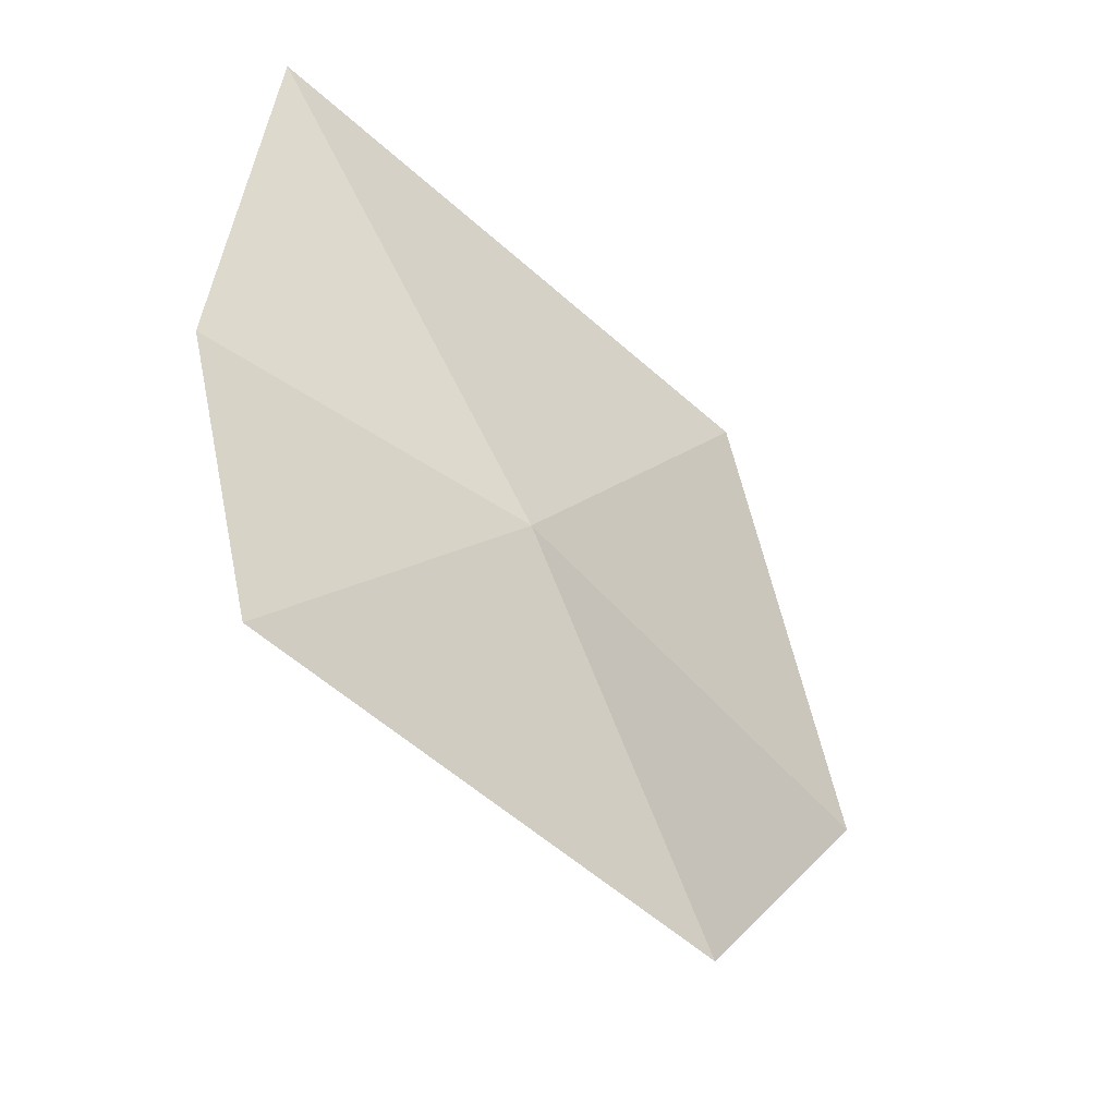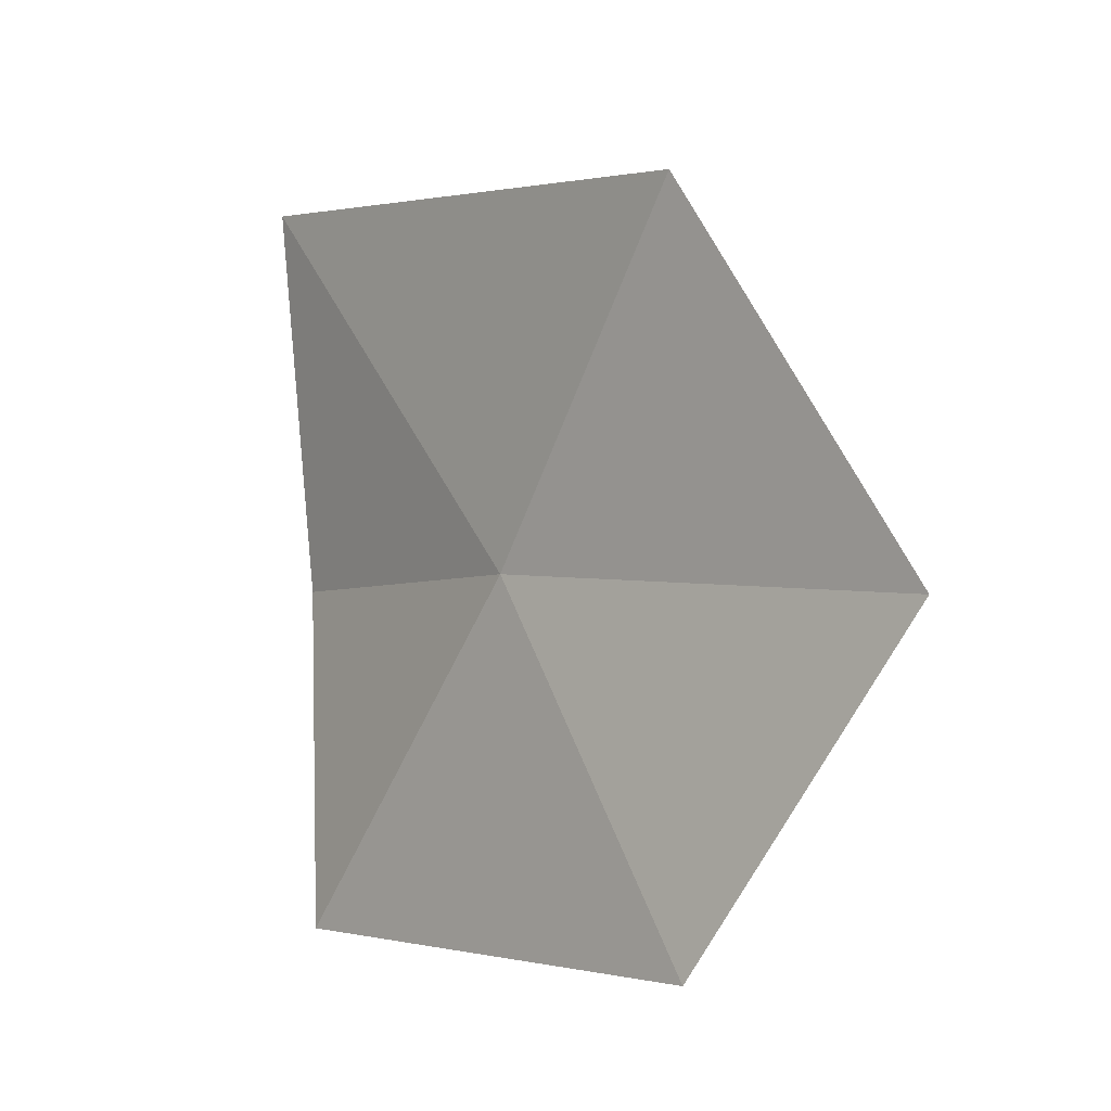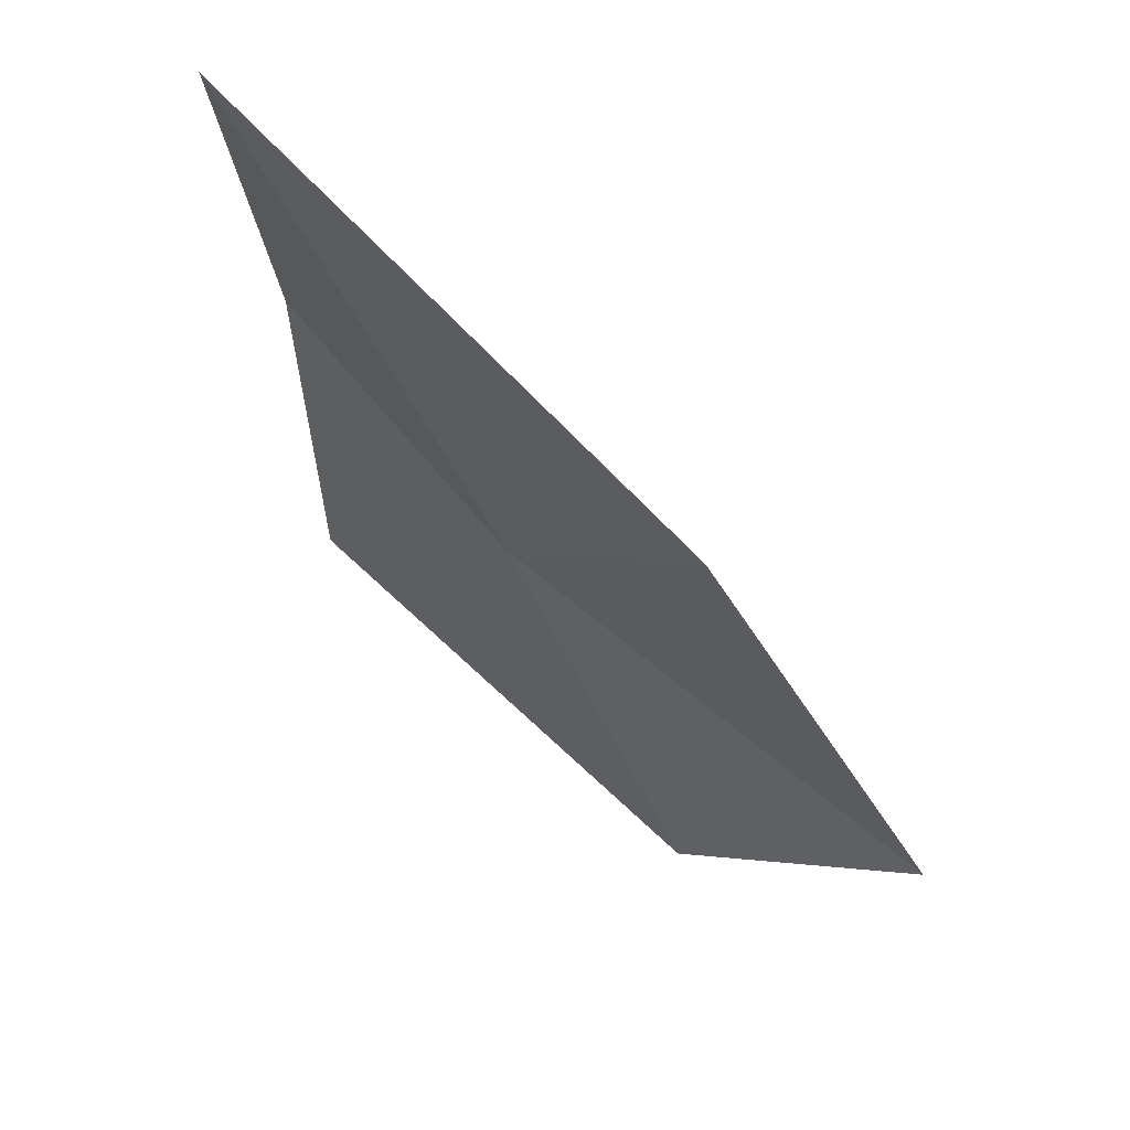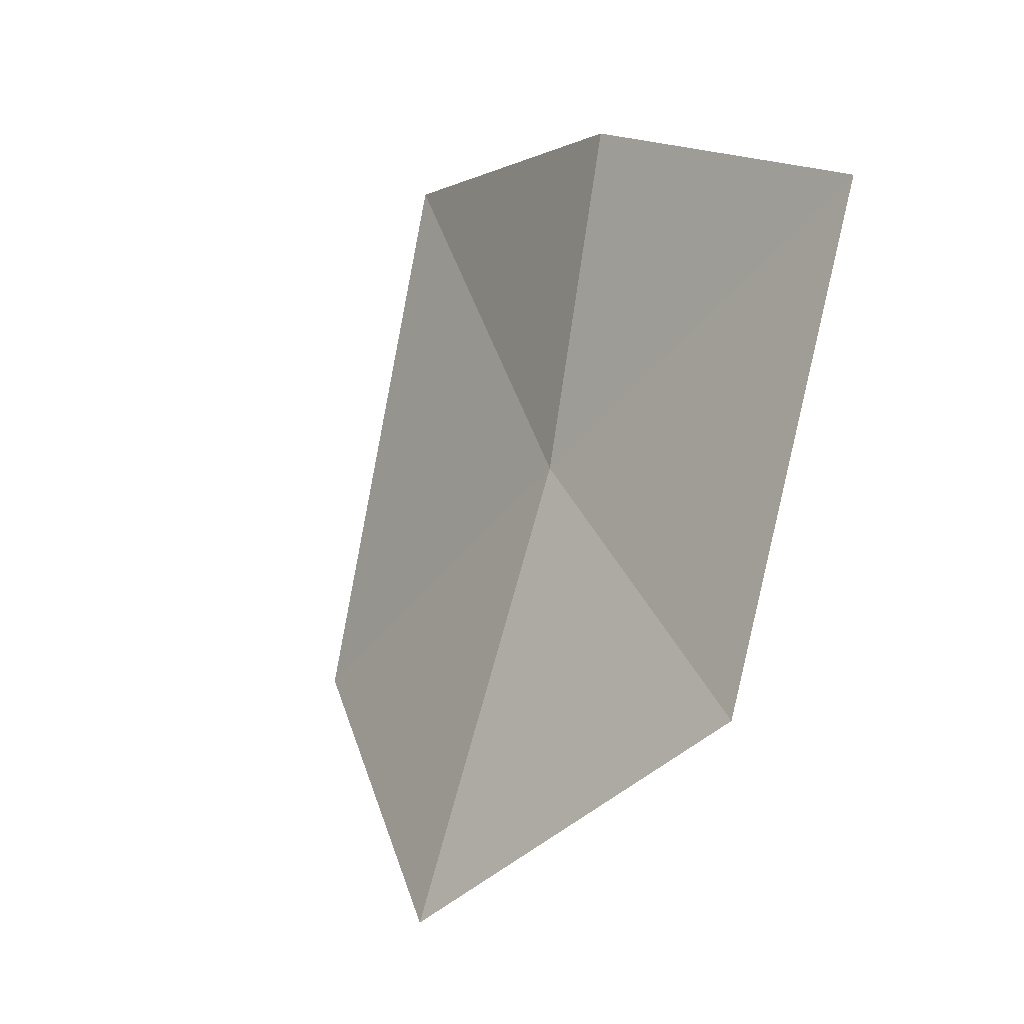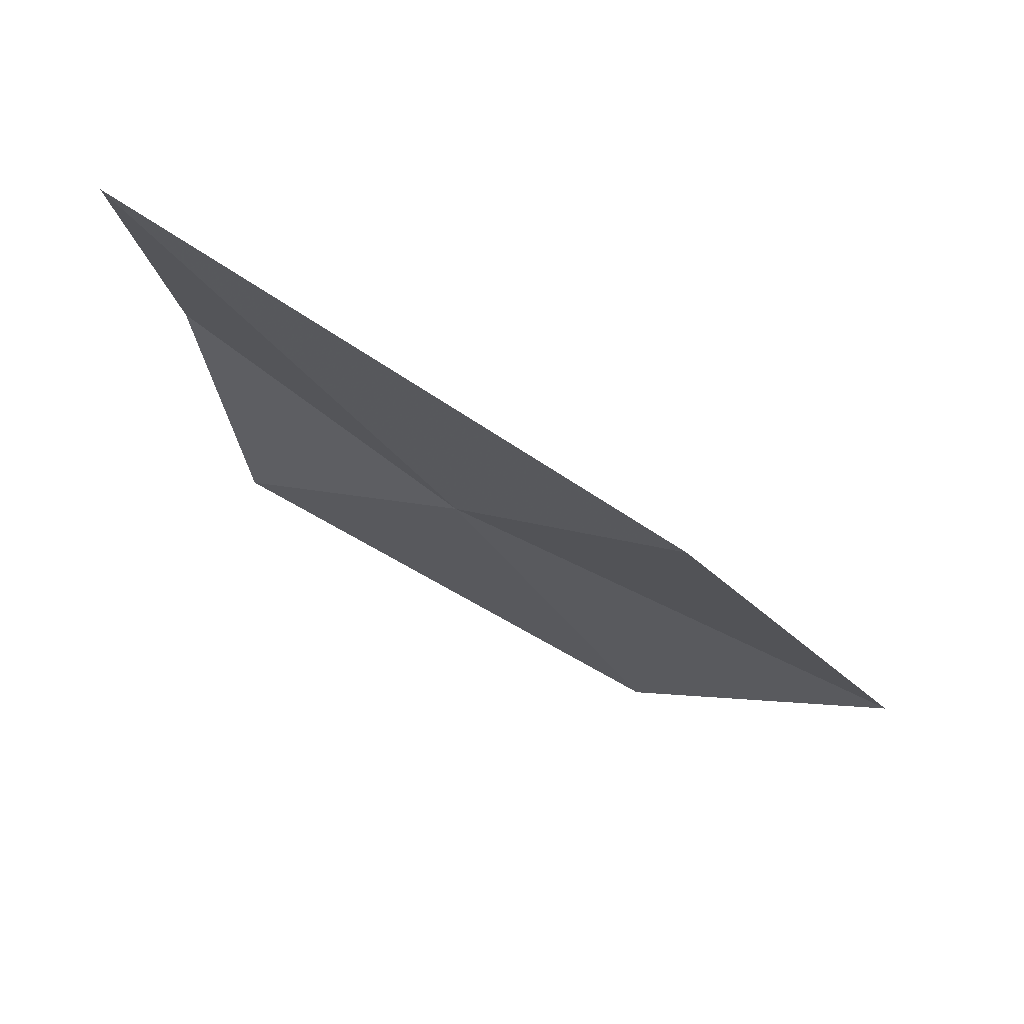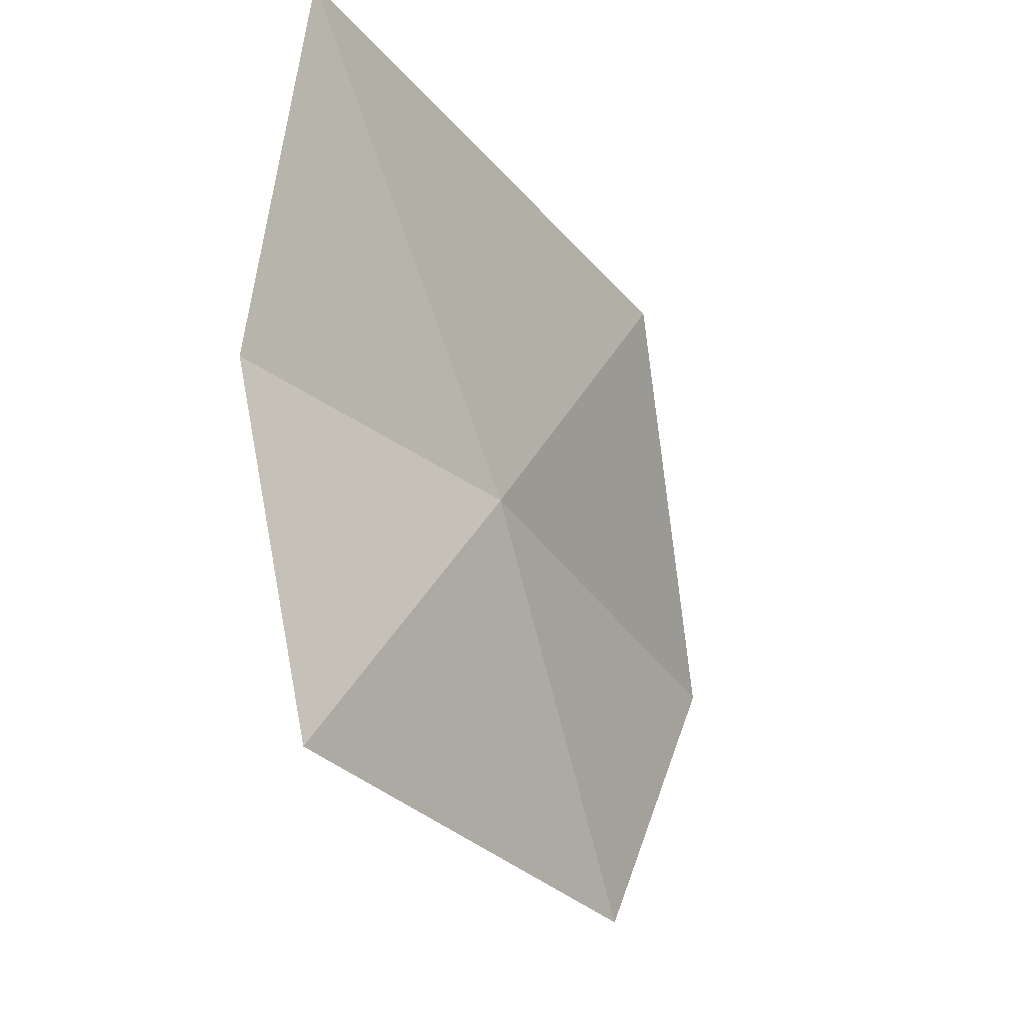
<metadata>
{"format":"obj","ext":"obj","renderer":"f3d","projection":"perspective","resolution":1024,"background":"white","views":[{"elev":-48.9,"azim":-115.7,"up":"+Z"},{"elev":-5.0,"azim":-24.2,"up":"+Z"},{"elev":61.3,"azim":-27.1,"up":"+Z"},{"elev":2.6,"azim":143.6,"up":"+Y"},{"elev":71.8,"azim":-41.9,"up":"+Z"},{"elev":-26.3,"azim":-129.1,"up":"+Z"}]}
</metadata>
<code>
v 0.6352 1.378 0.272
v 0.7032 1.222 0.257
v 0.6541 1.289 0.3919
v 0.5937 1.492 0.4145
v 0.6104 1.502 0.2734
v 0.6645 1.303 0.1405
v 0.6041 1.476 0.1489
f 1 3 2
f 1 4 3
f 1 5 4
f 1 6 7
f 1 7 5
f 1 2 6

</code>
